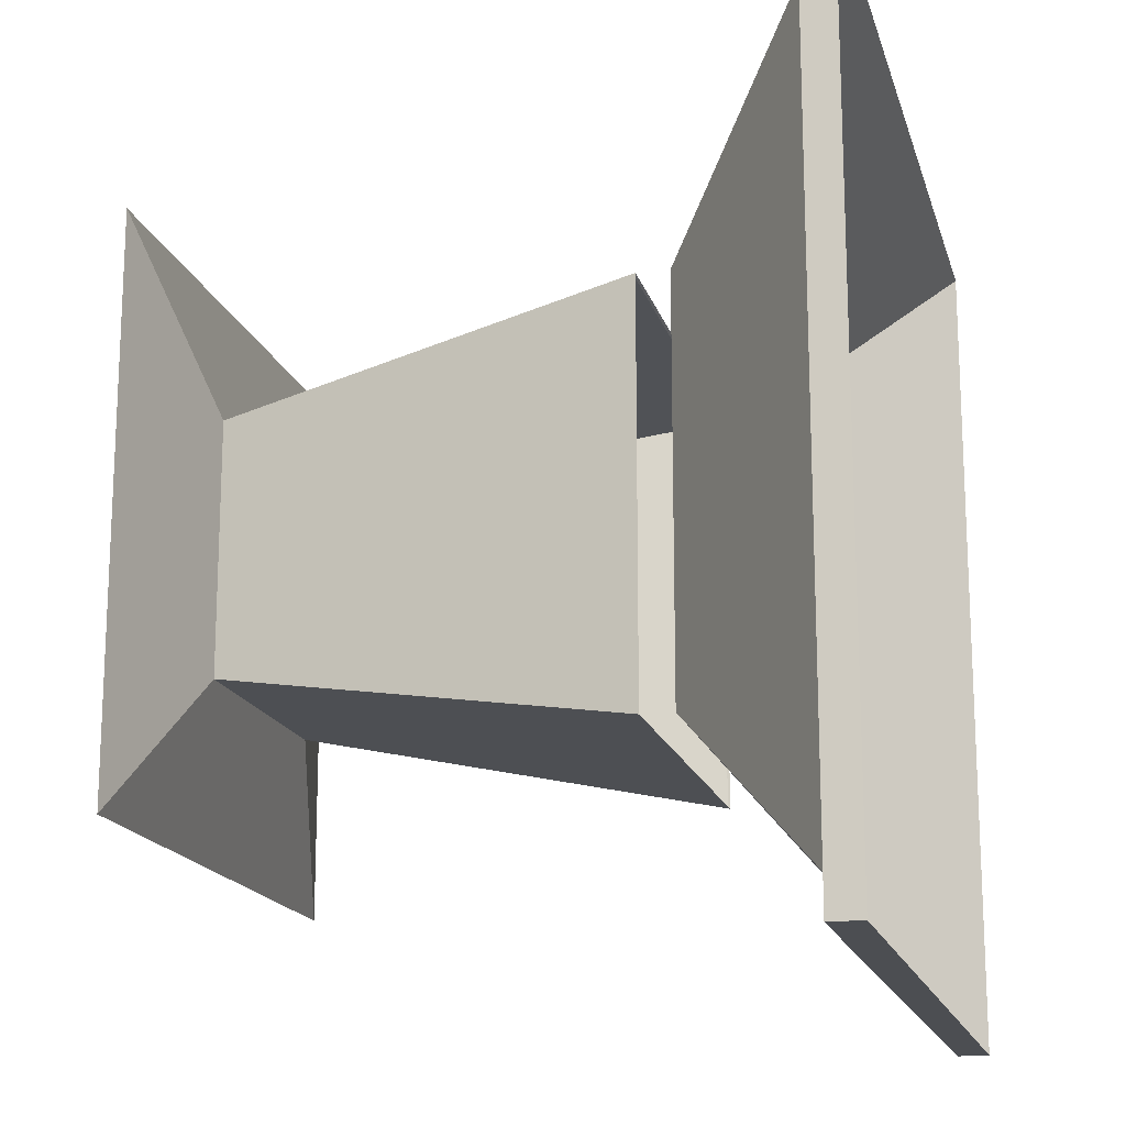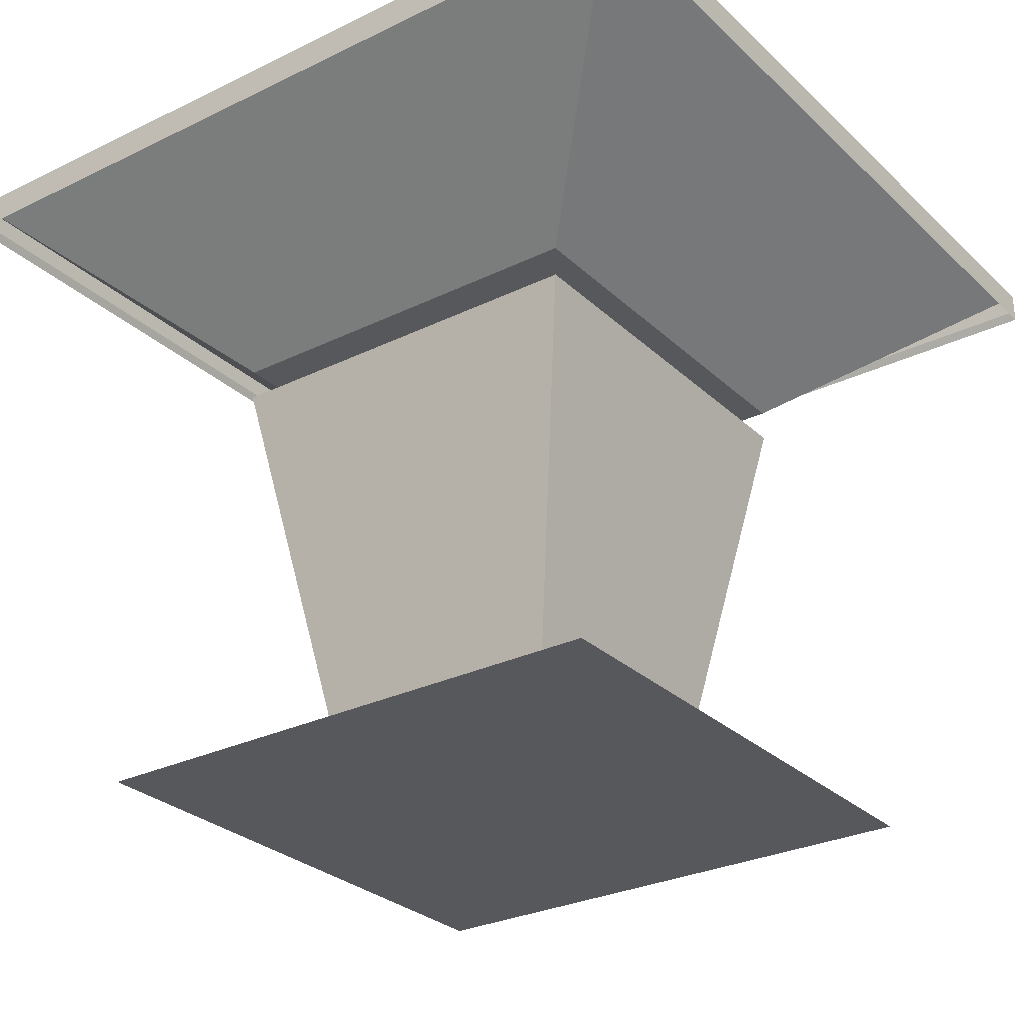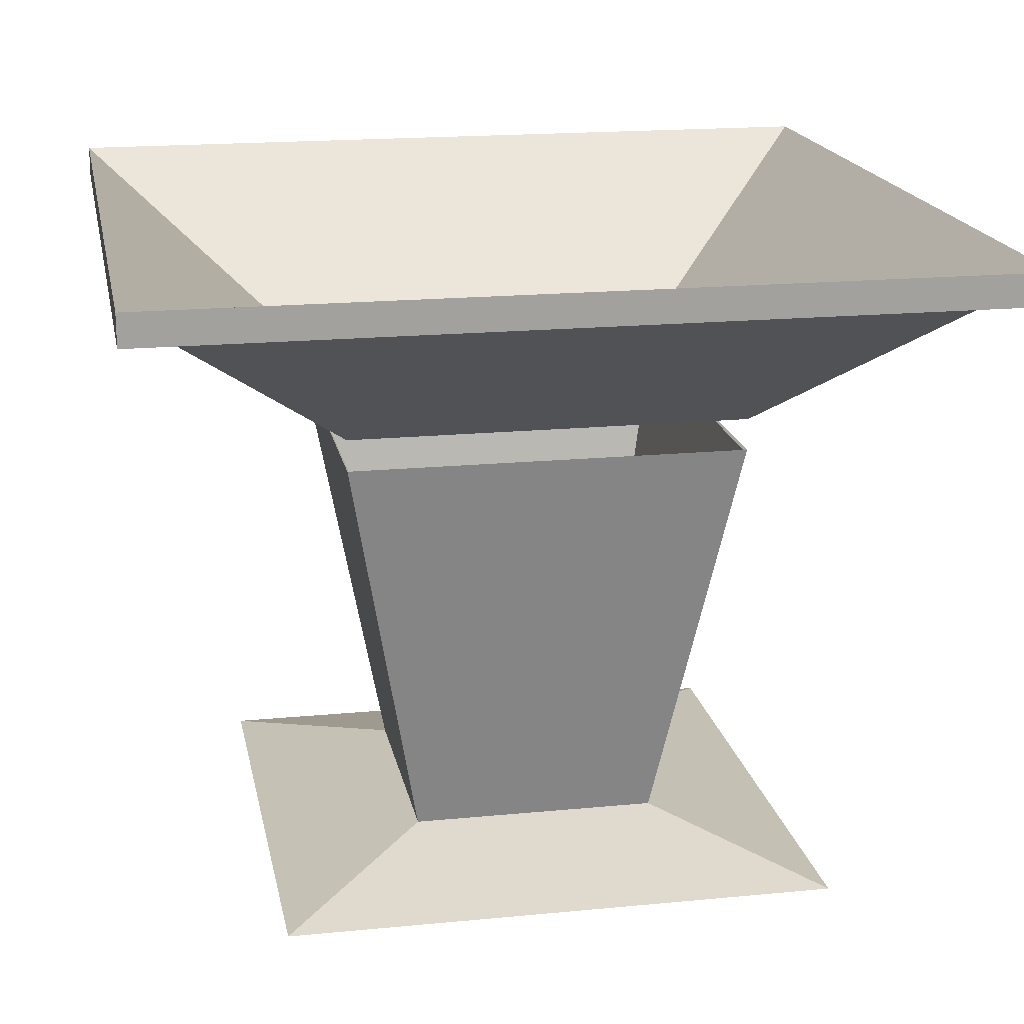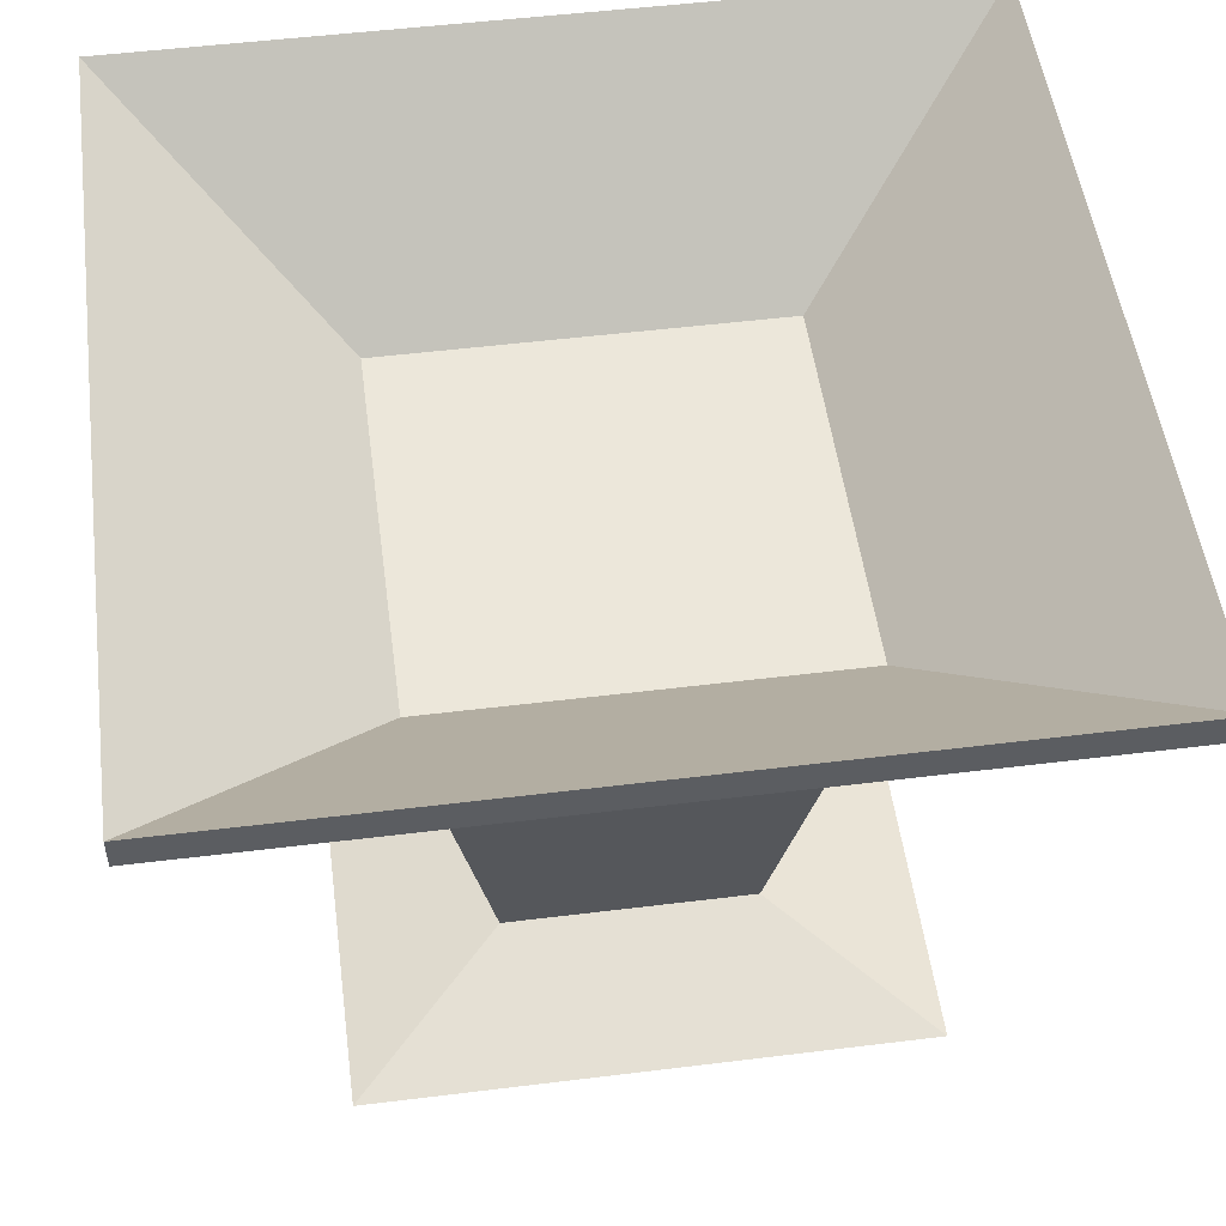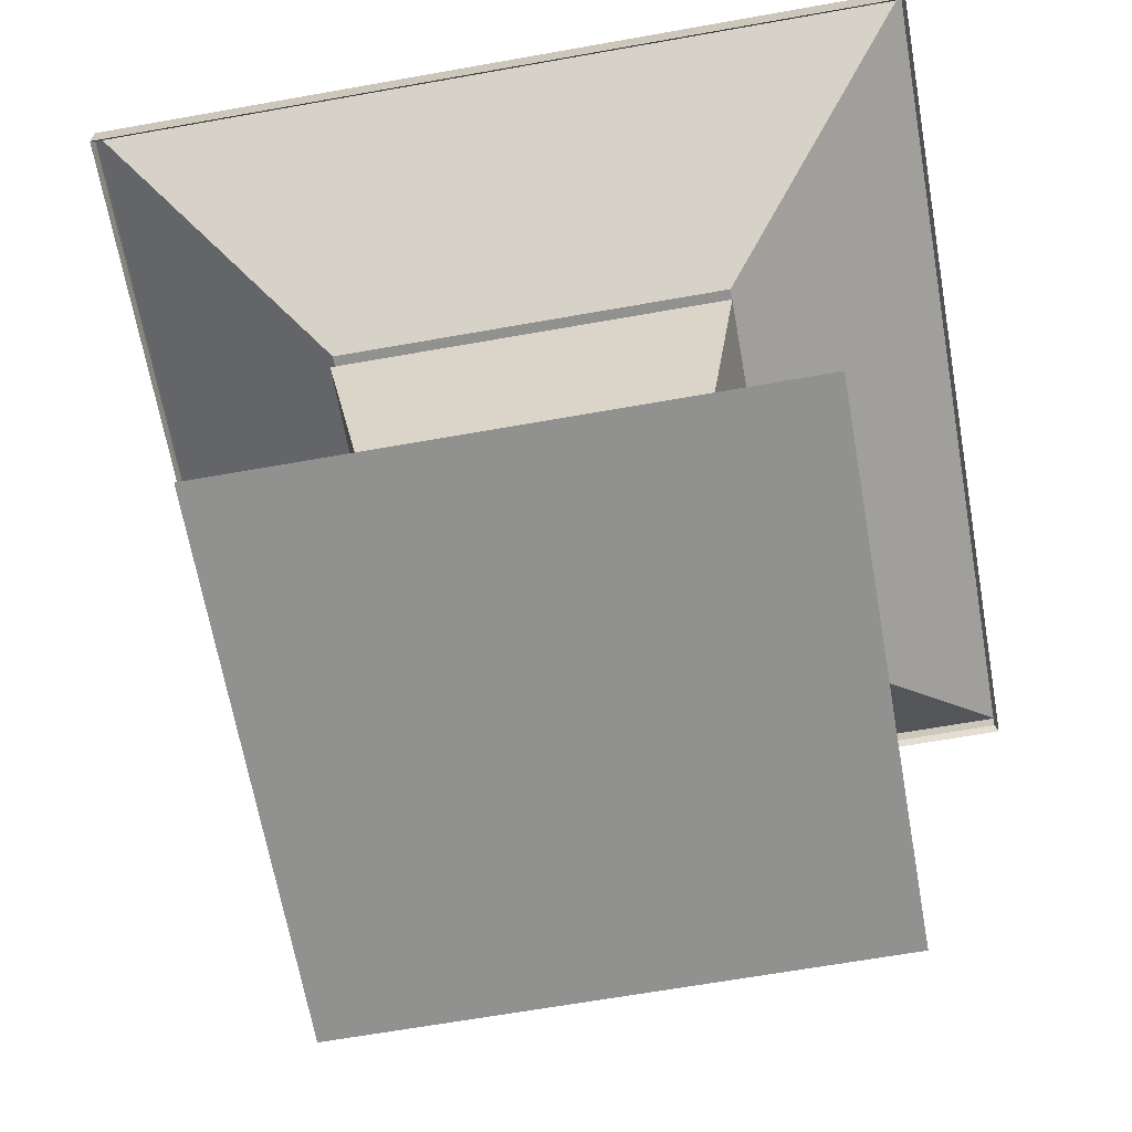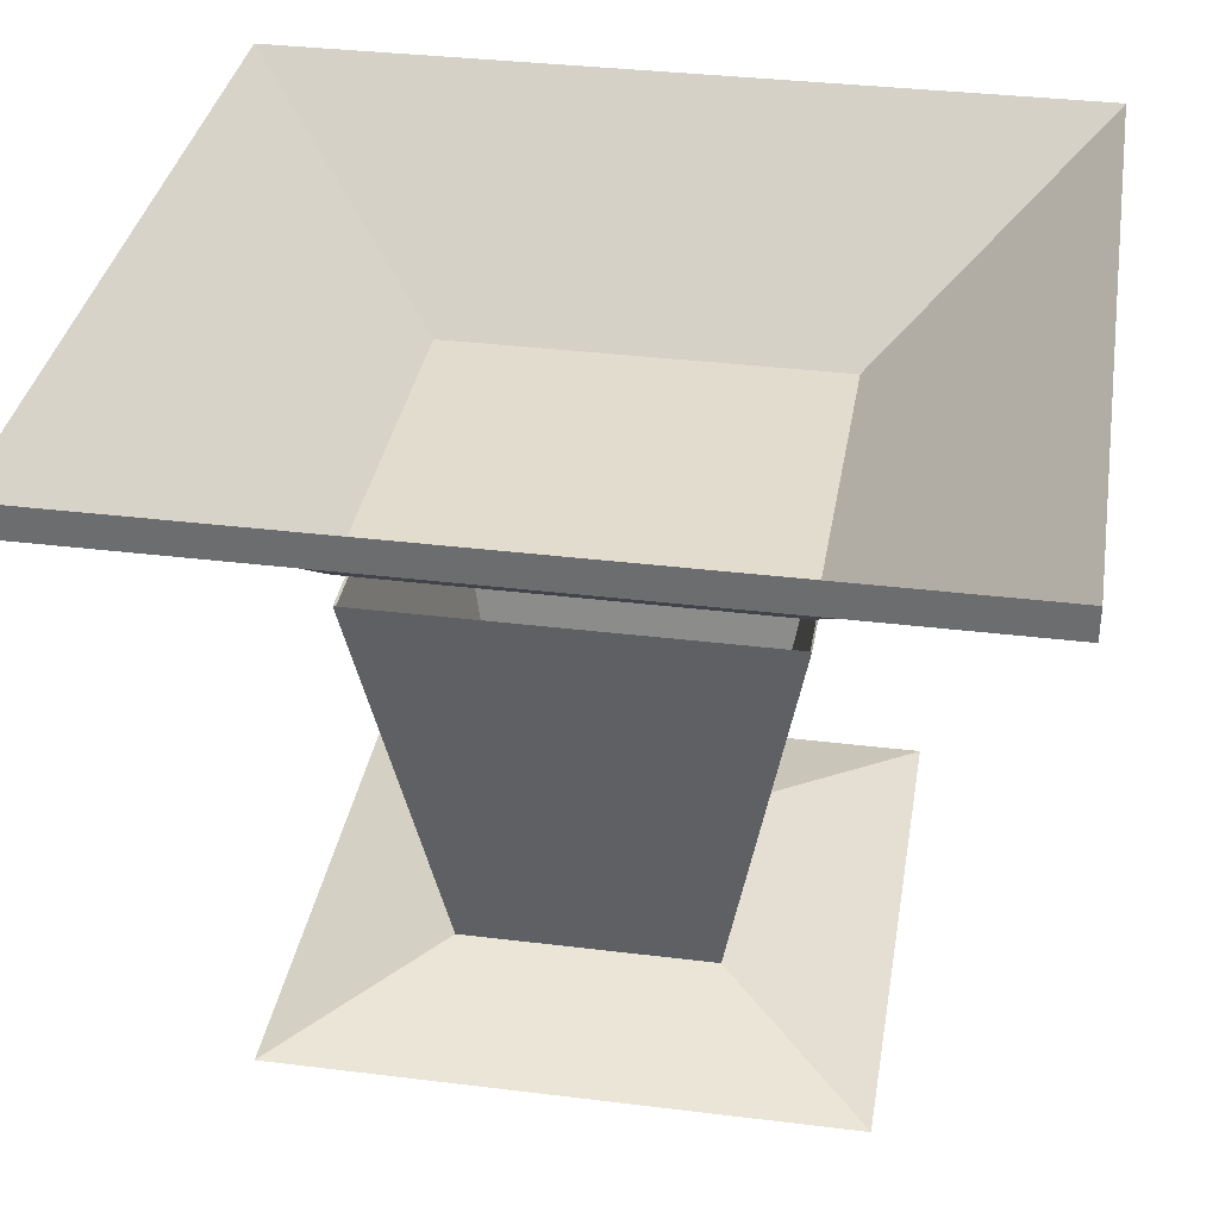
<metadata>
{"format":"obj","ext":"obj","renderer":"f3d","projection":"perspective","resolution":1024,"background":"white","views":[{"elev":-16.8,"azim":104.3,"up":"+Z"},{"elev":-28.5,"azim":-53.8,"up":"+Y"},{"elev":18.0,"azim":79.2,"up":"+Y"},{"elev":51.7,"azim":82.4,"up":"+Y"},{"elev":-65.9,"azim":-169.9,"up":"+Y"},{"elev":34.6,"azim":99.4,"up":"+Y"}]}
</metadata>
<code>
o Cube
v 1 2.295 -1
v 0.6223 0.2346 -0.6223
v 1 2.295 1
v 0.6223 0.2346 0.6223
v -1 2.295 -1
v -0.6223 0.2346 -0.6223
v -1 2.295 1
v -0.6223 0.2346 0.6223
v -1.39 0.03562 -1.39
v -1.39 0.03562 1.39
v 1.39 0.03562 -1.39
v 1.39 0.03562 1.39
v 2.094 3.228 2.094
v 2.077 3.274 2.077
v -2.077 3.274 2.077
v -2.094 3.228 2.094
v 2.094 3.228 -2.094
v 2.077 3.274 -2.077
v -2.077 3.274 -2.077
v -2.094 3.228 -2.094
v 1 2.453 1
v -1 2.453 1
v 1 2.453 -1
v -1 2.453 -1
v -2.094 3.386 2.094
v 2.094 3.386 2.094
v 2.094 3.386 -2.094
v -2.094 3.386 -2.094
v 0.9907 2.285 -0.9907
v 0.6165 0.2443 -0.6165
v 0.9907 2.285 0.9907
v 0.6165 0.2443 0.6165
v -0.9907 2.285 -0.9907
v -0.6165 0.2443 -0.6165
v -0.9907 2.285 0.9907
v -0.6165 0.2443 0.6165
f 4 3 7 8
f 8 7 5 6
f 8 6 9 10
f 2 1 3 4
f 6 5 1 2
f 17 27 26 13
f 13 26 25 16
f 16 25 28 20
f 9 11 12 10
f 2 4 12 11
f 6 2 11 9
f 4 8 10 12
f 14 15 16 13
f 18 14 13 17
f 15 19 20 16
f 19 18 17 20
f 20 28 27 17
f 23 24 28 27
f 21 23 27 26
f 24 22 25 28
f 23 21 22 24
f 22 21 26 25
f 32 31 35 36
f 36 35 33 34
f 30 29 31 32
f 34 33 29 30
f 3 31 35 7
f 1 29 31 3
f 7 35 33 5
f 5 33 29 1

</code>
